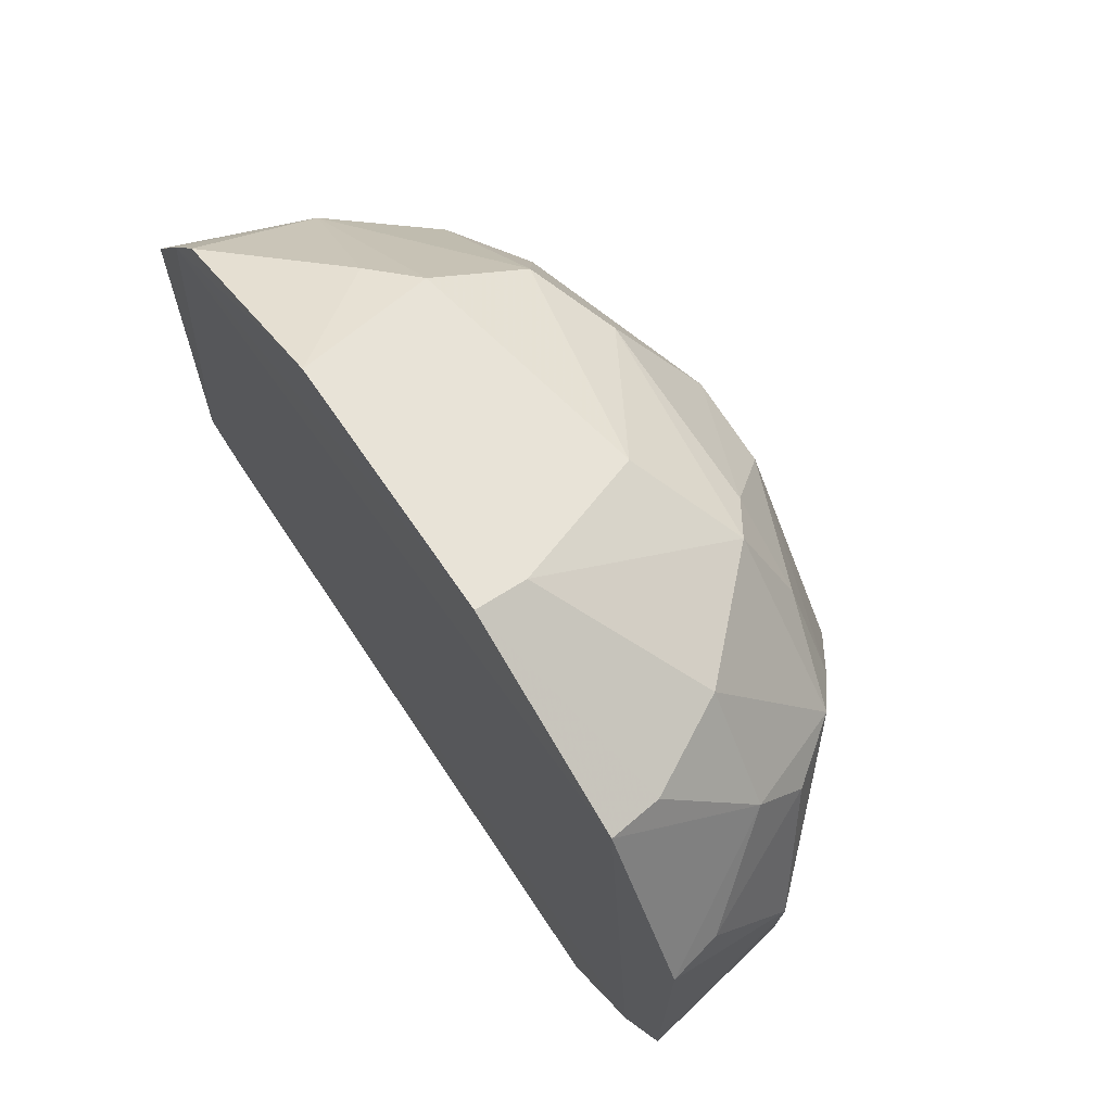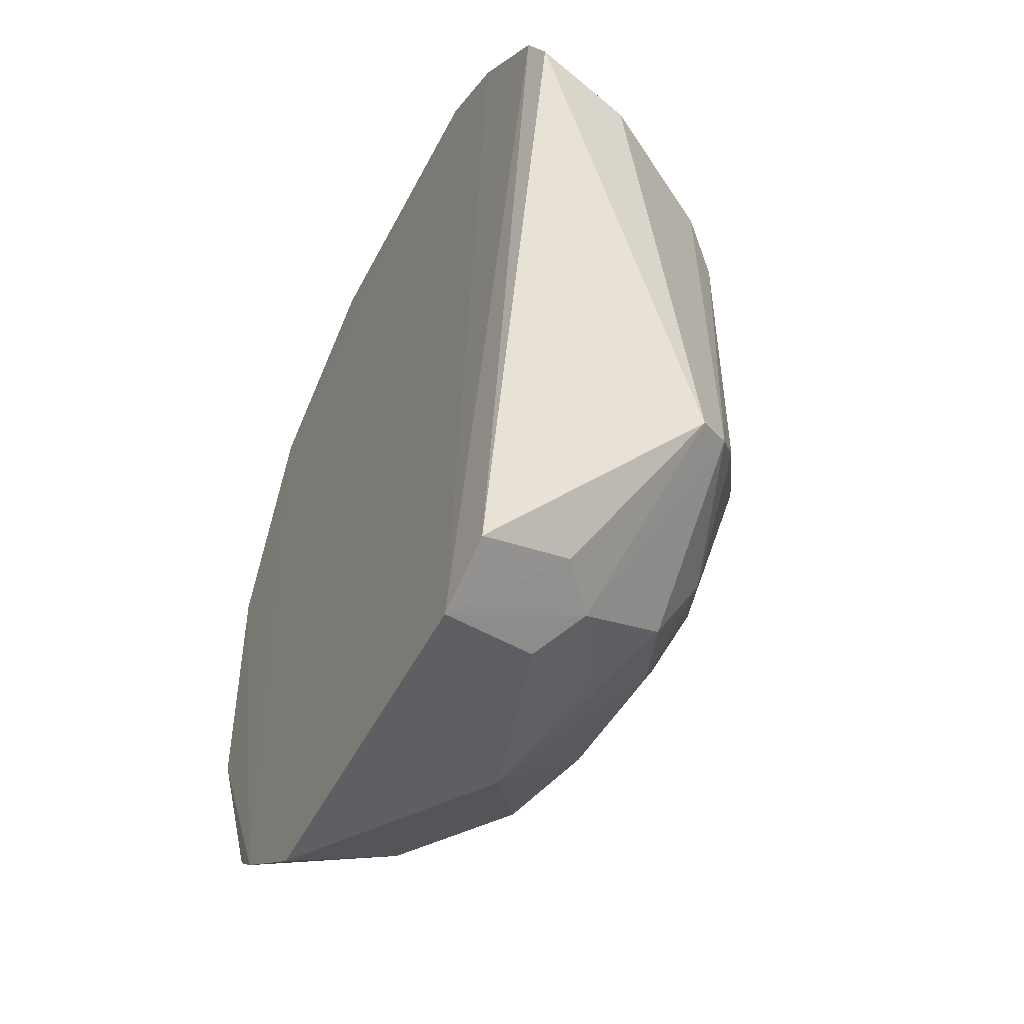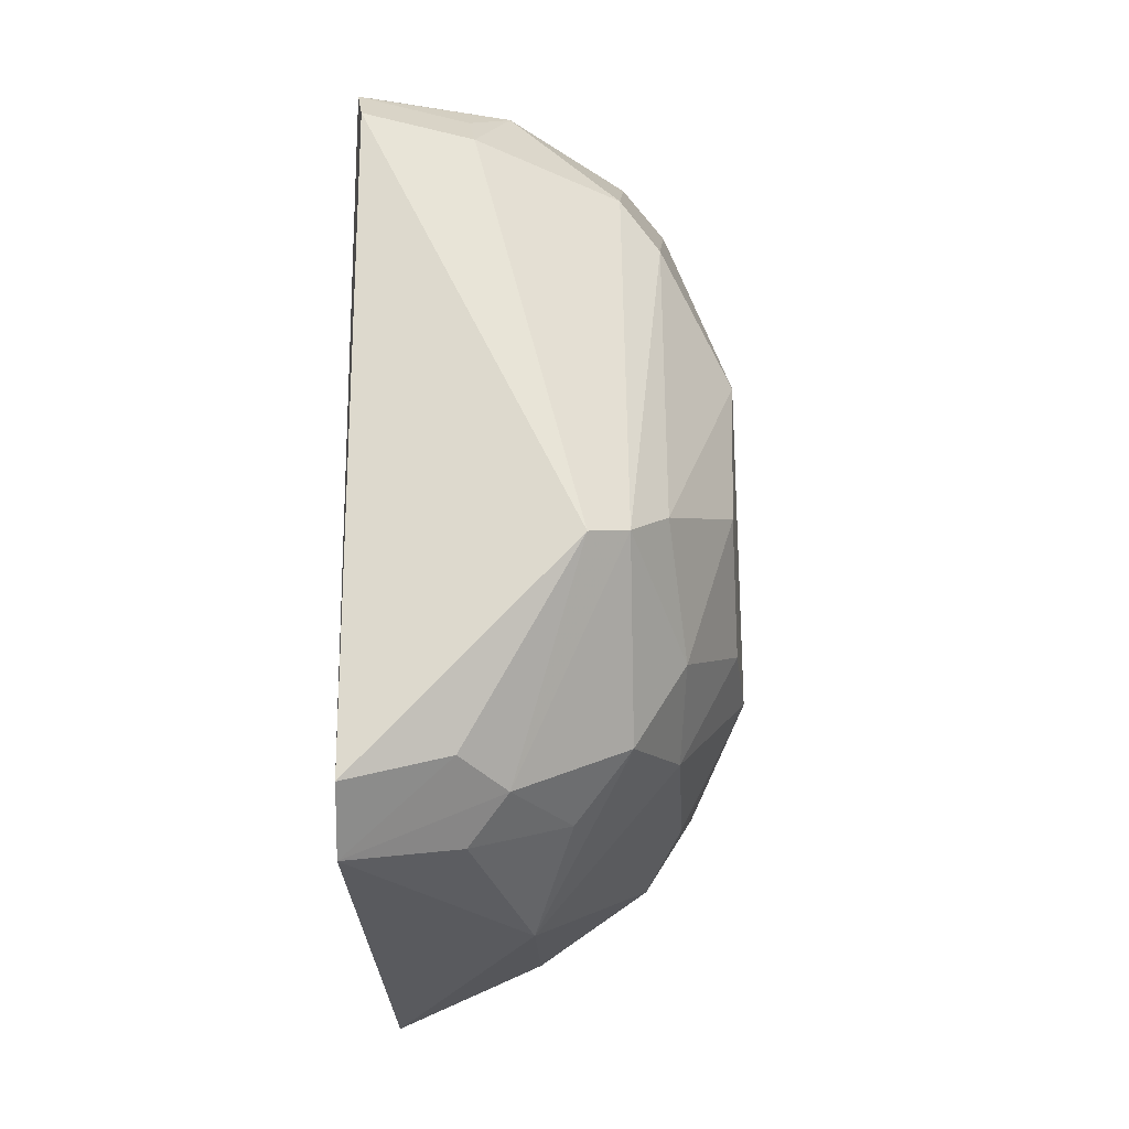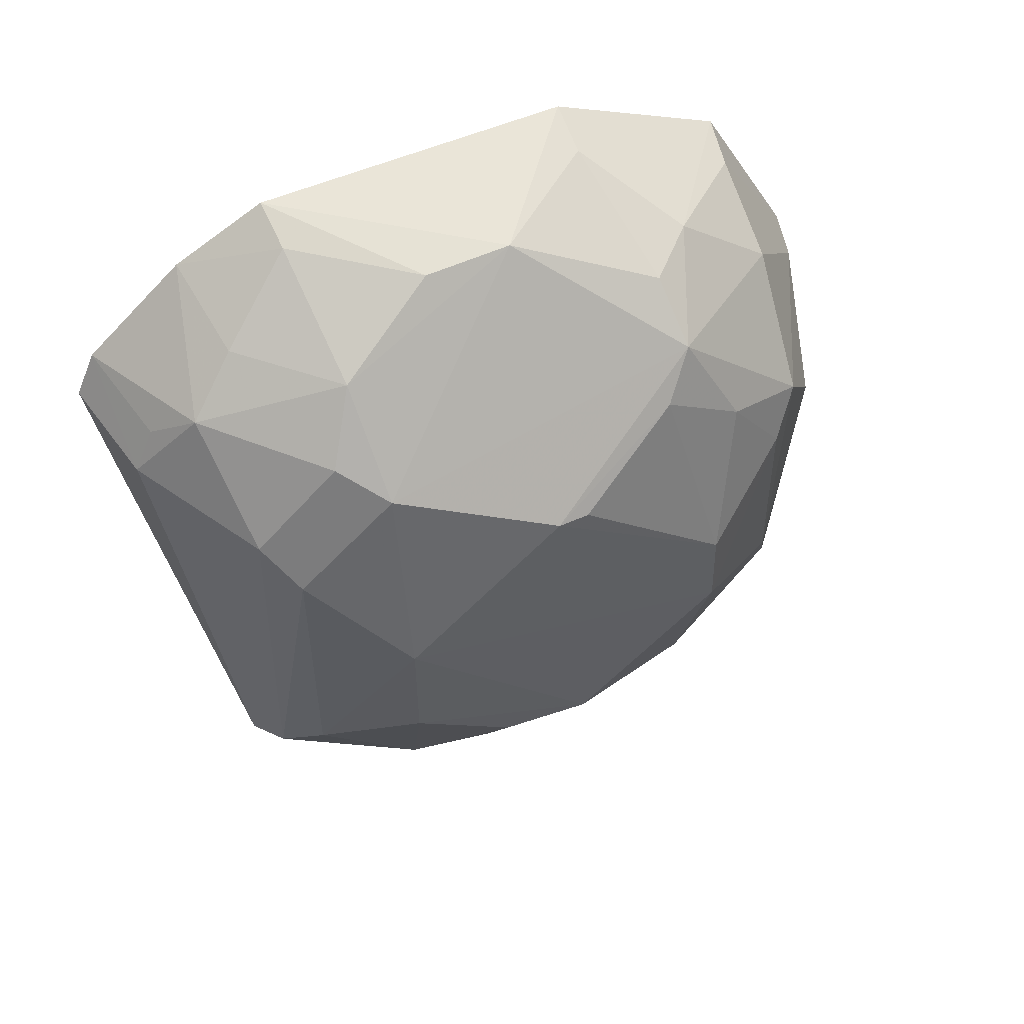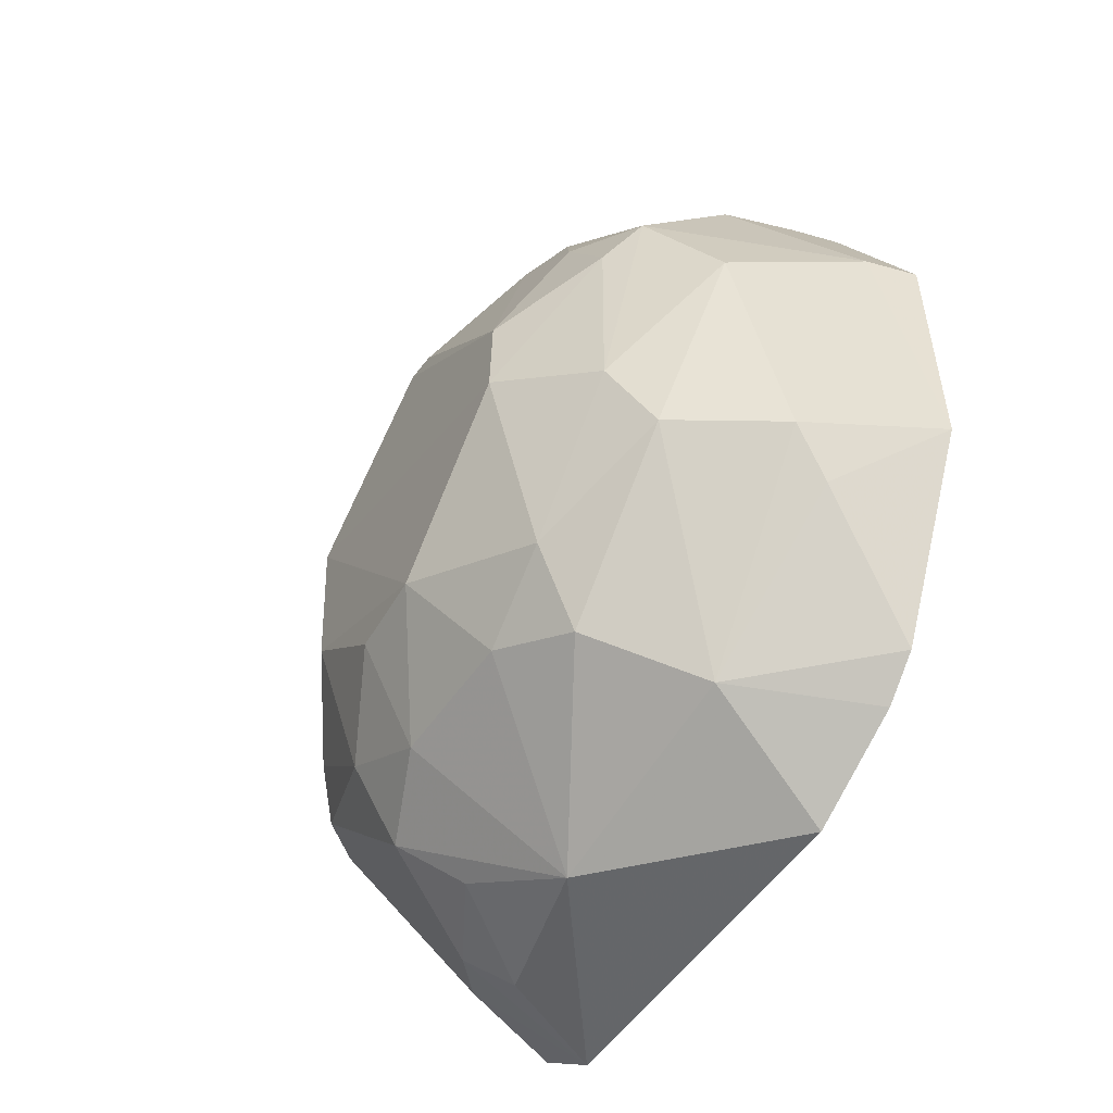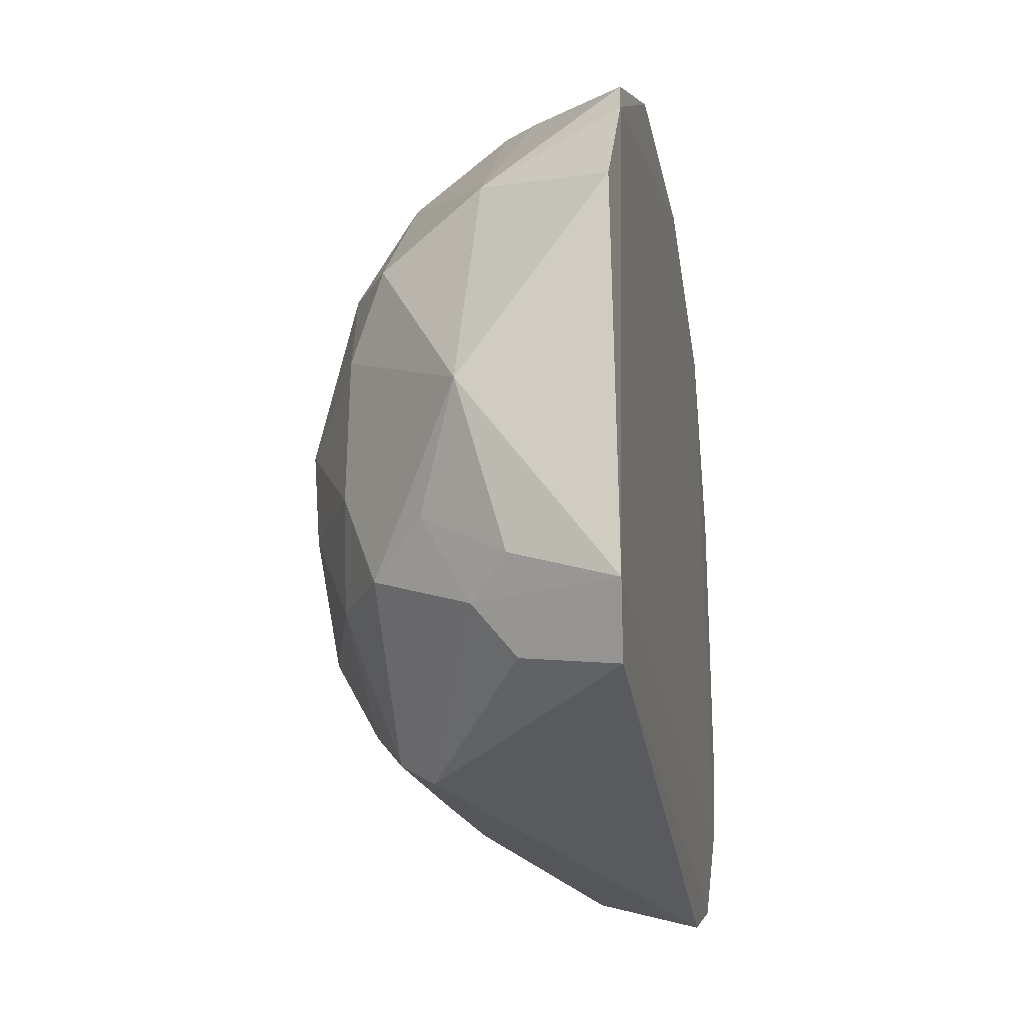
<metadata>
{"format":"obj","ext":"obj","renderer":"f3d","projection":"perspective","resolution":1024,"background":"white","views":[{"elev":68.8,"azim":-34.3,"up":"+Y"},{"elev":-46.1,"azim":-25.9,"up":"+Z"},{"elev":-31.3,"azim":3.8,"up":"+Z"},{"elev":56.0,"azim":66.1,"up":"+Z"},{"elev":-49.9,"azim":148.1,"up":"+Z"},{"elev":-20.6,"azim":-169.1,"up":"+Y"}]}
</metadata>
<code>
v 0.4001 -0.1122 0.05264
v 0.4894 -0.05087 -0.03285
v 0.466 0.04115 0.07081
v 0.3976 0.1098 0.02209
v 0.3957 -0.06269 -0.1287
v 0.4637 0.07836 -0.0545
v 0.3985 0.03278 0.1024
v 0.4635 -0.0601 0.06776
v 0.455 -0.09295 -0.06106
v 0.4907 0.04264 0.006889
v 0.3971 0.08318 -0.1035
v 0.4367 -0.007132 -0.1252
v 0.4122 0.07954 0.07341
v 0.3978 -0.07828 0.08827
v 0.4366 0.001594 0.09964
v 0.3973 -0.0801 -0.1171
v 0.4634 -0.08341 0.04463
v 0.4911 0.00208 -0.0574
v 0.4893 -0.007081 0.0452
v 0.4653 0.07823 0.0327
v 0.396 0.07167 -0.1123
v 0.3974 0.1105 -0.04808
v 0.4634 -0.04848 -0.09511
v 0.4361 0.05378 0.08285
v 0.3977 0.08201 0.07547
v 0.3979 -0.106 0.06386
v 0.4126 -0.05262 0.09848
v 0.428 -0.1053 0.04827
v 0.4737 -0.07641 -0.04771
v 0.4915 0.04297 -0.0178
v 0.4632 0.039 -0.09428
v 0.4907 -0.05129 0.007124
v 0.4747 0.03198 0.06053
v 0.4738 -0.04863 0.05997
v 0.4372 0.07994 0.06006
v 0.3969 0.04292 -0.13
v 0.4365 0.09746 -0.05773
v 0.4243 -0.05225 -0.1217
v 0.4768 -0.04894 -0.07293
v 0.4499 0.03959 0.08269
v 0.413 0.03223 0.09927
v 0.3982 -0.05322 0.1018
v 0.4352 -0.08845 0.06945
v 0.4501 -0.05038 0.08332
v 0.4648 -0.08673 -0.05735
v 0.4731 0.0699 0.02151
v 0.4758 0.04203 -0.07201
v 0.4336 0.05383 -0.1088
v 0.474 -0.02244 -0.08687
v 0.4733 -0.07564 0.03393
v 0.489 0.001496 0.04484
v 0.4739 0.05432 0.04412
v 0.4119 0.1064 0.0215
v 0.4259 0.09397 -0.07045
v 0.4504 0.09362 0.006322
v 0.4483 -0.0372 -0.1097
v 0.4238 -0.07473 -0.1086
v 0.4895 -0.02248 -0.0567
v 0.4362 -0.02199 0.09844
v 0.4262 -0.07436 0.08212
v 0.4258 -0.09904 0.05947
v 0.435 -0.06121 -0.1117
v 0.474 0.07065 -0.03246
v 0.4735 0.01684 -0.08645
f 16 9 1
f 22 21 4
f 22 11 21
f 25 13 4
f 25 24 13
f 25 7 24
f 25 4 21
f 25 21 5
f 25 5 14
f 26 14 5
f 26 16 1
f 26 5 16
f 28 1 9
f 28 26 1
f 32 2 18
f 32 18 30
f 32 30 10
f 32 10 19
f 32 29 2
f 33 3 19
f 34 32 19
f 34 8 17
f 34 19 3
f 34 3 15
f 35 13 24
f 35 24 3
f 35 3 20
f 36 12 5
f 36 5 21
f 38 5 12
f 39 2 29
f 40 15 3
f 40 3 24
f 41 24 7
f 41 7 15
f 41 40 24
f 41 15 40
f 42 25 14
f 42 7 25
f 42 14 27
f 42 15 7
f 43 14 26
f 43 28 17
f 43 17 8
f 44 34 15
f 44 8 34
f 44 43 8
f 45 28 9
f 45 17 28
f 45 39 29
f 45 23 39
f 46 10 30
f 47 30 18
f 47 31 6
f 48 21 11
f 48 37 6
f 48 6 31
f 48 36 21
f 48 31 12
f 48 12 36
f 49 23 12
f 49 39 23
f 50 29 32
f 50 45 29
f 50 17 45
f 50 34 17
f 50 32 34
f 51 33 19
f 51 19 10
f 51 10 33
f 52 20 3
f 52 3 33
f 52 33 10
f 52 46 20
f 52 10 46
f 53 35 20
f 53 4 13
f 53 13 35
f 53 22 4
f 54 11 22
f 54 22 37
f 54 48 11
f 54 37 48
f 55 6 37
f 55 53 20
f 55 37 22
f 55 22 53
f 56 38 12
f 56 12 23
f 57 16 5
f 57 9 16
f 58 18 2
f 58 2 39
f 58 49 18
f 58 39 49
f 59 42 27
f 59 15 42
f 59 44 15
f 59 27 44
f 60 27 14
f 60 14 43
f 60 44 27
f 60 43 44
f 61 43 26
f 61 26 28
f 61 28 43
f 62 45 9
f 62 23 45
f 62 9 57
f 62 56 23
f 62 38 56
f 62 57 5
f 62 5 38
f 63 46 30
f 63 6 55
f 63 55 20
f 63 20 46
f 63 47 6
f 63 30 47
f 64 47 18
f 64 31 47
f 64 18 49
f 64 49 12
f 64 12 31

</code>
